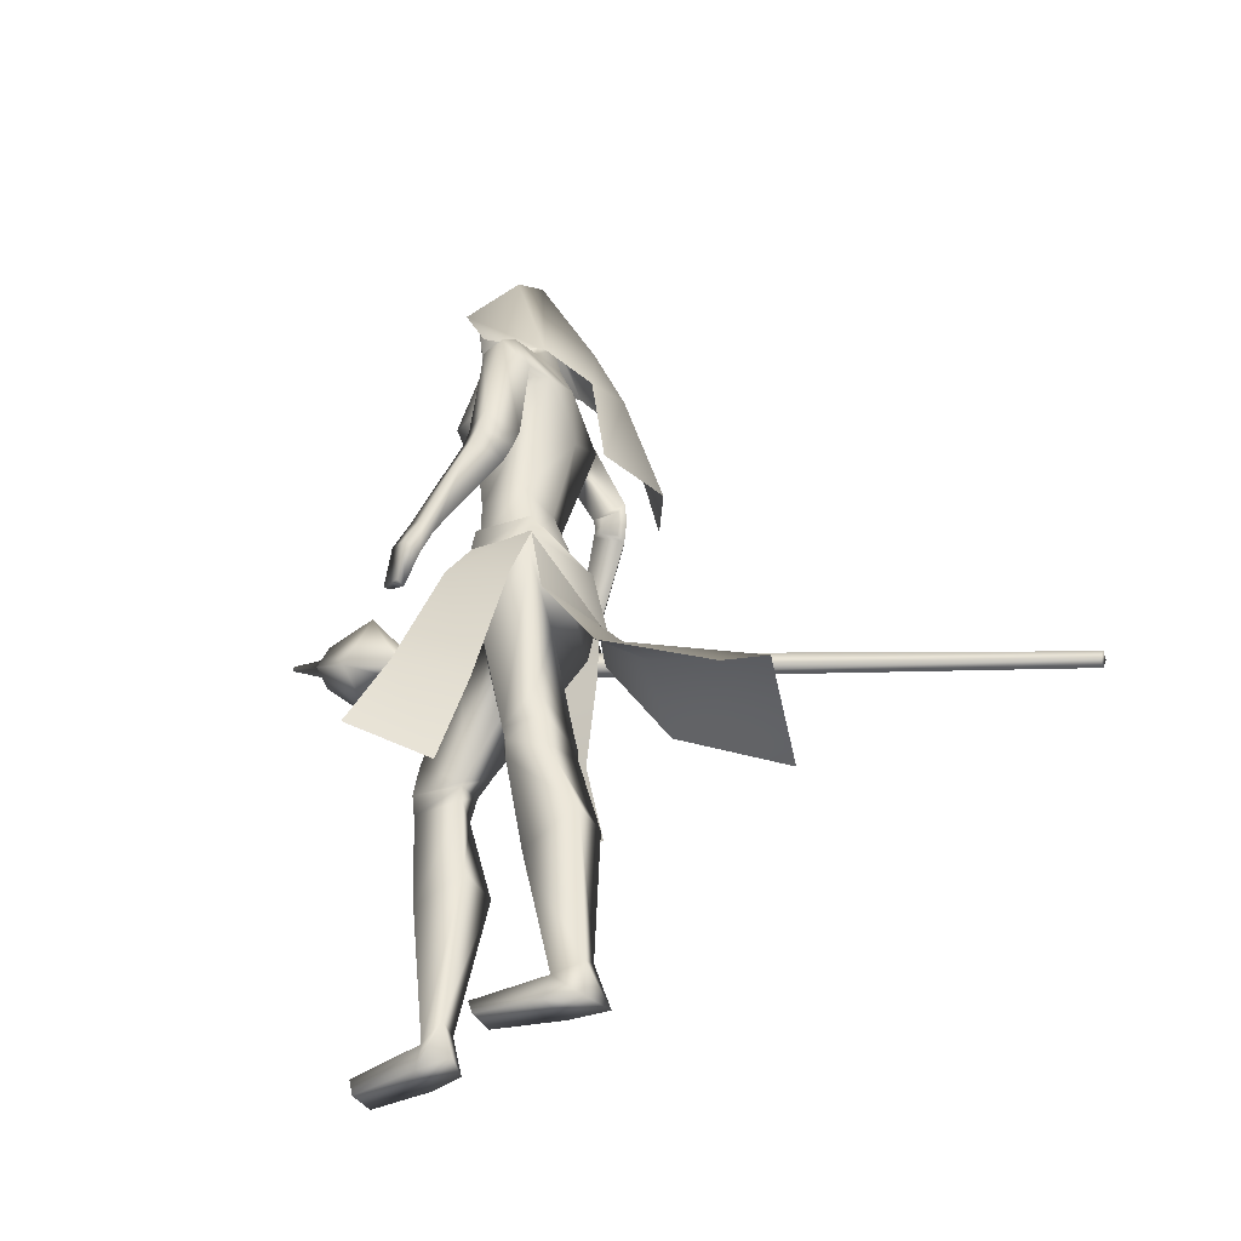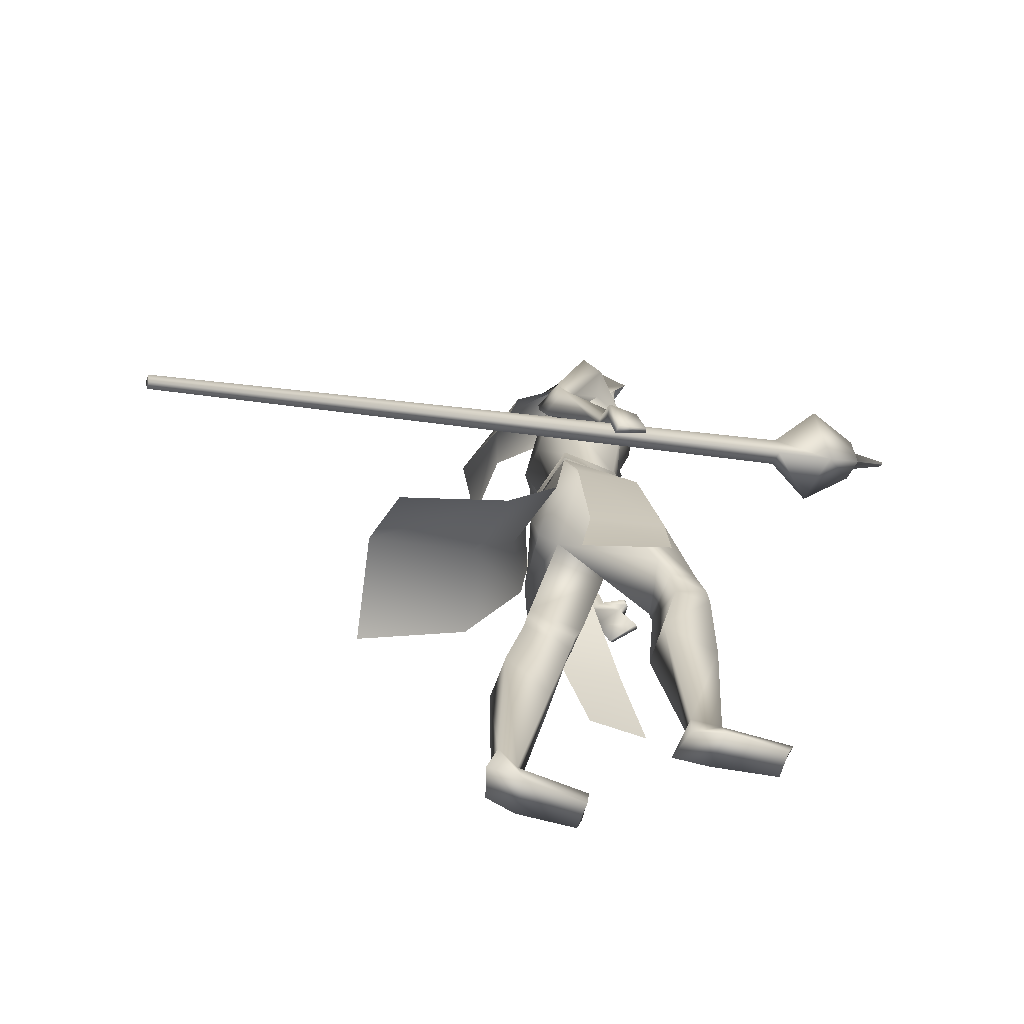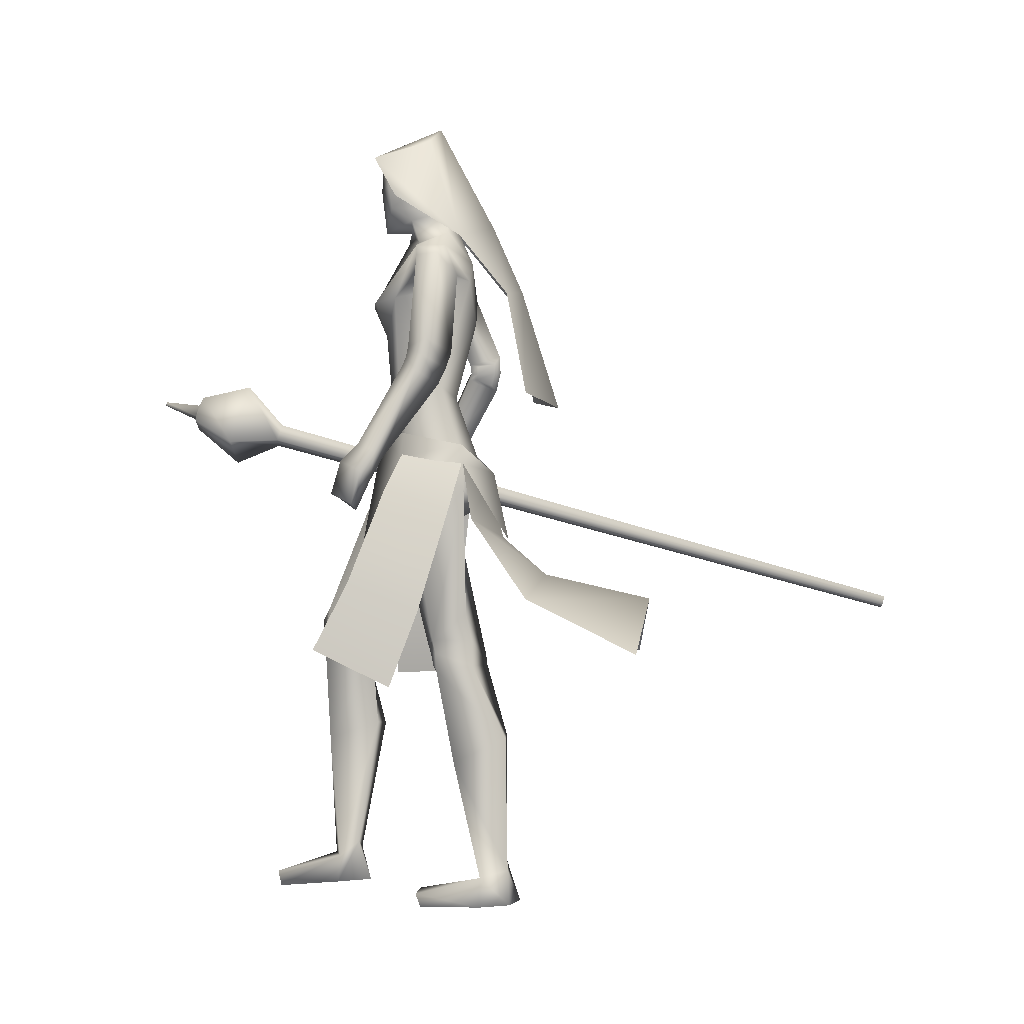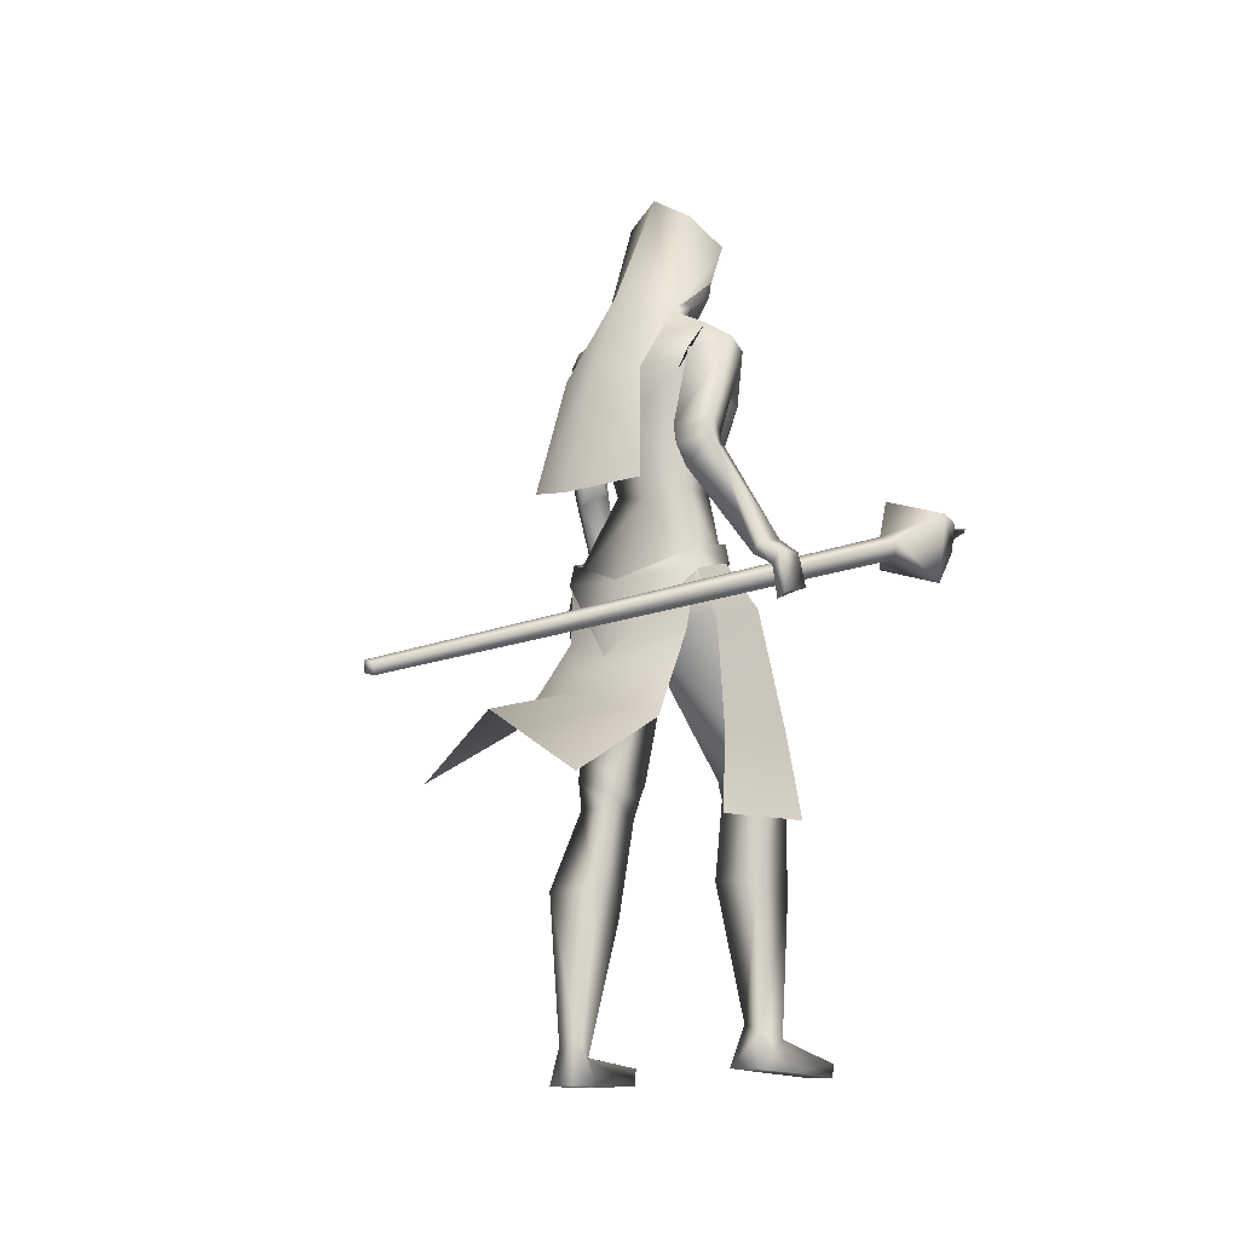
<metadata>
{"format":"obj","ext":"obj","renderer":"f3d","projection":"perspective","resolution":1024,"background":"white","views":[{"elev":-35.9,"azim":114.0,"up":"+Y"},{"elev":-60.7,"azim":-106.1,"up":"+Y"},{"elev":-2.3,"azim":94.5,"up":"+Y"},{"elev":-9.3,"azim":-140.1,"up":"+Y"}]}
</metadata>
<code>
o Cube_Cube.001
v -0.2248 -0.347 -1.006
v -0.2188 -0.3657 -1.001
v -0.2382 -0.3715 -0.9994
v -0.2442 -0.3529 -1.005
v -0.2388 0.04494 0.356
v -0.2277 0.01053 0.3658
v -0.2635 -0.000273 0.3683
v -0.2745 0.03414 0.3585
v -0.3384 0.08976 0.4349
v -0.2977 -0.03659 0.4708
v -0.1664 0.00306 0.4616
v -0.207 0.1294 0.4257
v -0.2347 0.1092 0.5383
v -0.2175 0.05598 0.5534
v -0.2729 0.03927 0.5573
v -0.29 0.09252 0.5422
v -0.2704 0.08464 0.5527
v -0.2626 0.06041 0.5596
v -0.2374 0.06801 0.5578
v -0.2452 0.09224 0.5509
v -0.2527 0.1012 0.6283
v -0.2507 0.09492 0.6301
v -0.2572 0.09295 0.6306
v -0.2592 0.09923 0.6288
v 0.111 -0.02828 0.02402
v 0.1424 -0.05563 -0.09975
v 0.1653 -0.12 0.06242
v 0.1762 -0.1676 -0.07118
v 0.1225 -0.05369 0.03618
v 0.1151 -0.001796 0.03008
v 0.1539 -0.06914 -0.1001
v 0.1464 -0.02915 -0.09627
v -0 -0.08115 -0.1521
v 5.1e-05 -0.2216 0.1309
v -0 0.4513 -0.1511
v 0.08046 0.4242 -0.08468
v -0.08046 0.4242 -0.08468
v -0 0.6676 -0.03625
v 0.07045 0.6282 -0.01842
v -0.07045 0.6282 -0.01842
v -0 0.6174 0.09054
v 0.05709 0.5976 0.1015
v -0.05709 0.5976 0.1015
v 0.06519 0.515 0.05618
v -0.06519 0.515 0.05618
v -0 0.3104 -0.2134
v 0.08808 0.2966 -0.1869
v -0.08808 0.2966 -0.1869
v -0 0.05868 -0.2915
v 0.1249 0.08167 -0.2297
v -0.1249 0.08167 -0.2297
v 0.06846 0.4326 -0.05954
v -0.06846 0.4326 -0.05954
v -0 0.4318 -0.07951
v 0.02933 0.417 0.006926
v -0.02933 0.417 0.006926
v 0.1648 0.3899 -0.06268
v -0.1455 0.3958 -0.06615
v 0.1438 0.3925 -0.000296
v -0.1293 0.3886 -0.000748
v -0 0.3741 -0.1052
v -0 0.2418 -0.1131
v 0.1123 0.3191 -0.1102
v -0.1097 0.301 -0.1058
v -0 0.2161 0.08116
v 0.1057 0.2869 0.04978
v -0.1237 0.2614 0.05828
v 0 0.1101 0.07187
v 0.06414 0.09703 0.04647
v -0.06414 0.09703 0.04647
v -0 0.08086 -0.07025
v 0.08152 0.09934 -0.04621
v -0.08152 0.09934 -0.04621
v 0.2126 0.1889 -0.03003
v -0.2017 0.2034 -0.1203
v 0.1922 0.1712 0.01101
v -0.1936 0.1747 -0.0829
v 0.1602 0.1623 -0.07583
v -0.1385 0.1864 -0.1529
v 0.1409 0.1639 -0.007945
v -0.1393 0.1687 -0.08692
v 0.2186 0.1212 -0.008789
v -0.2136 0.1413 -0.1157
v 0.1958 0.1318 0.02289
v -0.199 0.1497 -0.07898
v 0.1701 0.09522 -0.04951
v -0.1588 0.111 -0.1432
v 0.1487 0.1222 0.005774
v -0.1501 0.1358 -0.08365
v 0.1119 -0.02745 0.02227
v -0.1119 -0.02665 0.02152
v -0 -0.09246 -0.1324
v 0.1425 -0.06194 -0.09844
v -0.1425 -0.06194 -0.09844
v 0.03744 -0.2312 0.03967
v -0.03798 -0.167 0.1299
v -0.001117 -0.1804 -0.07166
v 0.1566 -0.1231 -0.1015
v -0.1581 -0.1437 -0.06864
v 0 -0.1591 -0.1153
v 0.1044 -0.4397 -0.0309
v -0.1089 -0.3758 0.1958
v 0.0431 -0.4421 -0.01266
v -0.0472 -0.3685 0.2111
v 0.02424 -0.4371 -0.1297
v -0.03114 -0.4334 0.1131
v 0.1227 -0.3842 -0.1035
v -0.1283 -0.3729 0.1046
v 0.1049 -0.5034 -0.03897
v -0.1102 -0.4594 0.2185
v 0.05238 -0.5093 -0.03492
v -0.05756 -0.4637 0.2232
v 0.03062 -0.4925 -0.1405
v -0.03661 -0.4667 0.1161
v 0.1105 -0.4934 -0.1161
v -0.1163 -0.4641 0.1409
v 0.1341 -0.9946 -0.1318
v -0.1341 -0.9695 0.1994
v 0.05259 -0.9941 -0.1379
v -0.05256 -0.9684 0.1934
v 0.0479 -0.9901 -0.2118
v -0.04788 -0.9614 0.1205
v 0.1158 -0.9918 -0.1945
v -0.1158 -0.9639 0.1377
v 0.06739 -0.9423 -0.1458
v -0.06727 -0.9141 0.1911
v 0.1063 -0.9372 -0.1316
v -0.1062 -0.909 0.2052
v 0.06007 -0.9072 -0.1861
v -0.06032 -0.8813 0.1492
v 0.09805 -0.9214 -0.1895
v -0.09819 -0.8959 0.1471
v 0.1313 -0.9679 0.000765
v -0.1313 -0.9553 0.333
v 0.07379 -0.9623 -0.003411
v -0.0738 -0.9493 0.3294
v 0.07396 -0.994 -0.00738
v -0.07397 -0.9805 0.3225
v 0.1352 -0.994 -0.009191
v -0.1353 -0.9803 0.3207
v 0.2237 -0.1564 0.1249
v -0.2856 -0.1183 -0.01862
v 0.1877 -0.134 0.1728
v -0.2876 -0.1031 0.04346
v 0.2153 -0.1694 0.1158
v -0.2715 -0.1287 -0.02247
v 0.1772 -0.1349 0.167
v -0.2757 -0.1022 0.04494
v 0.2131 -0.03263 0.1133
v -0.2591 -0.01543 0.003361
v 0.2344 -0.04707 0.07457
v -0.2511 -0.02481 -0.04534
v 0.2139 -0.06126 0.06169
v -0.2366 -0.0461 -0.04711
v 0.1971 -0.03931 0.09977
v -0.2431 -0.02395 -0.001638
v 0 -0.04235 0.06127
v 0.1429 -0.2515 -0.003385
v -0.1446 -0.2063 0.1084
v 0.2044 -0.06691 0.1506
v -0.2849 -0.03994 0.02518
v 0.2425 -0.08786 0.1048
v -0.2937 -0.04371 -0.03903
v 0.2184 -0.1074 0.0863
v -0.2734 -0.06839 -0.0391
v 0.1843 -0.07638 0.1315
v -0.2637 -0.04937 0.02046
v 0.1638 -0.08554 0.1414
v -0.2247 -0.06833 0.032
v 0.1654 -0.08391 0.1457
v -0.2277 -0.06896 0.03571
v 0.1598 -0.06927 0.1343
v -0.2236 -0.05018 0.03318
v 0.1612 -0.06759 0.139
v -0.2267 -0.05096 0.03737
v 0.02554 -0.64 -0.1815
v -0.02964 -0.6192 0.1034
v 0.1245 -0.6449 -0.1869
v -0.1286 -0.6263 0.09983
v 0.1083 -0.6964 -0.07639
v -0.1111 -0.656 0.2179
v 0.04851 -0.6958 -0.08294
v -0.05128 -0.6558 0.2109
v 0.1923 0.37 -0.04977
v -0.2009 0.3619 -0.05774
v 0.1758 0.3677 -0.004355
v -0.1896 0.3445 -0.01165
v 0.1336 0.3429 -0.005164
v -0.1283 0.3369 -0.002328
v 0.1499 0.3262 -0.08735
v -0.1218 0.3517 -0.08653
v 0.0276 0.2778 0.1053
v -0.0276 0.2778 0.1053
v 0.08712 0.2798 0.09423
v -0.08712 0.2798 0.09423
v 0.2156 0.1539 -0.02123
v -0.2062 0.17 -0.1237
v 0.1941 0.1494 0.01587
v -0.1959 0.1568 -0.08532
v 0.1649 0.1291 -0.06494
v -0.1462 0.1509 -0.1539
v 0.1449 0.1416 -0.002258
v -0.144 0.1489 -0.08944
v 0.02348 -0.4686 -0.1368
v -0.0298 -0.4424 0.1152
v 0.1175 -0.4402 -0.1157
v -0.1241 -0.4119 0.1314
v 0.1047 -0.4672 -0.03697
v -0.1105 -0.4234 0.2137
v 0.0448 -0.4703 -0.02583
v -0.0505 -0.4236 0.2247
v 0.0583 -0.4701 -0.02269
v -0.06398 -0.423 0.2279
v 0.09164 -0.4684 -0.02899
v -0.09737 -0.4229 0.2216
v 0.063 -0.4945 -0.02816
v -0.06836 -0.4481 0.2271
v 0.09184 -0.4916 -0.03097
v -0.09725 -0.4461 0.224
v 0.05705 -0.4456 -0.01805
v -0.06305 -0.3981 0.2278
v 0.08791 -0.4452 -0.02703
v -0.09396 -0.3998 0.2192
v 0.1452 0.138 -0.01685
v -0.1403 0.1484 -0.1034
v 0.1567 0.1308 -0.05288
v -0.1416 0.1495 -0.1404
v 0.1485 0.123 -0.01191
v -0.1453 0.1366 -0.1007
v 0.1599 0.1095 -0.04218
v -0.1496 0.1243 -0.1332
v 0.1429 0.1544 -0.02336
v -0.1361 0.1647 -0.1052
v 0.1534 0.1512 -0.05897
v -0.1365 0.1694 -0.1409
v -0 0.417 0.03295
v -0 0.273 0.08203
v -0 0.497 -0.06564
v 0.0375 0.4821 -0.05049
v -0.0375 0.4821 -0.05049
v -0 0.5697 -0.08667
v 0.05838 0.5389 -0.003369
v -0.05838 0.5389 -0.003369
v 0.05445 0.626 -0.01076
v -0.05445 0.626 -0.01076
v -0 0.6405 -0.01392
v 0.04414 0.4632 0.02159
v -0.04414 0.4632 0.02159
v -0 0.4402 0.02796
v 0.04713 0.5856 0.0781
v -0.04713 0.5856 0.0781
v -0 0.5997 0.09039
v 0.0536 0.4894 0.0642
v -0.0536 0.4894 0.0642
v -0 0.4422 0.08175
v 0.2567 -0.4569 0.1982
v 0.1941 -0.5353 0.04956
v -0.1953 -0.5136 -0.08588
v -0.2424 -0.5184 0.0871
v -0.1791 -0.1618 -0.0801
v -0.1681 -0.1278 0.05826
v -0.1424 -0.05563 -0.09975
v -0.1109 -0.02652 0.02246
v 0 0.001761 0.08863
v 0 -0.2259 -0.1837
v -0.1464 -0.02915 -0.09627
v -0.1539 -0.06914 -0.1001
v -0.1151 -0.001796 0.03008
v -0.1219 -0.03805 0.0322
v 0.000492 -0.3516 -0.4866
v 0.1758 -0.4677 -0.4613
v 0.000492 -0.2197 -0.1723
v 0.1381 -0.1837 -0.1156
v 0.000492 -0.09556 -0.1427
v 0.1483 -0.06574 -0.09872
v -0.1473 -0.06574 -0.09872
v -0.1371 -0.1837 -0.1156
v -0.1748 -0.4677 -0.4613
v 0.000492 -0.2999 -0.2638
v 0.1678 -0.3531 -0.2321
v -0.1668 -0.3531 -0.2321
v 0.0621 0.5824 -0.007065
v -0.0621 0.5824 -0.007065
v -0 0.6051 -0.05029
v 0.05516 0.5375 0.07115
v -0.05516 0.5375 0.07115
v -0 0.5318 0.0927
v 0.05709 0.5976 0.1015
v 0.2141 -0.3211 0.1345
v 0.1853 -0.3781 -0.008719
v -0.1788 -0.3623 -0.05831
v -0.201 -0.3564 0.09597
f 1 2 3
f 1 3 4
f 1 5 6
f 1 6 2
f 2 6 7
f 2 7 3
f 3 7 8
f 3 8 4
f 5 1 4
f 5 4 8
f 5 8 9
f 5 9 12
f 8 7 10
f 8 10 9
f 7 6 11
f 7 11 10
f 6 5 12
f 6 12 11
f 11 12 13
f 11 13 14
f 10 11 14
f 10 14 15
f 9 10 15
f 9 15 16
f 12 9 16
f 12 16 13
f 13 16 17
f 13 17 20
f 16 15 18
f 16 18 17
f 15 14 19
f 15 19 18
f 14 13 20
f 14 20 19
f 19 20 21
f 19 21 22
f 18 19 22
f 18 22 23
f 17 18 23
f 17 23 24
f 20 17 24
f 20 24 21
f 21 24 23
f 21 23 22
f 26 25 27
f 26 27 28
f 29 31 32
f 29 32 30
f 31 265 33
f 31 33 32
f 29 30 264
f 29 264 34
f 36 35 38
f 36 38 39
f 38 35 37
f 38 37 40
f 39 38 41
f 39 41 42
f 41 38 40
f 41 40 43
f 36 39 42
f 36 42 44
f 43 40 37
f 43 37 45
f 35 36 47
f 35 47 46
f 48 37 35
f 48 35 46
f 46 47 50
f 46 50 49
f 51 48 46
f 51 46 49
f 52 55 59
f 52 59 57
f 60 56 53
f 60 53 58
f 52 57 61
f 52 61 54
f 61 58 53
f 61 53 54
f 61 57 63
f 61 63 62
f 64 58 61
f 64 61 62
f 66 65 68
f 66 68 69
f 68 65 67
f 68 67 70
f 62 63 72
f 62 72 71
f 73 64 62
f 73 62 71
f 63 66 69
f 63 69 72
f 70 67 64
f 70 64 73
f 71 72 93
f 71 93 92
f 94 73 71
f 94 71 92
f 72 69 90
f 72 90 93
f 91 70 73
f 91 73 94
f 93 98 100
f 93 100 92
f 100 99 94
f 100 94 92
f 117 119 121
f 117 121 123
f 122 120 118
f 122 118 124
f 129 121 119
f 129 119 125
f 120 122 130
f 120 130 126
f 131 123 121
f 131 121 129
f 122 124 132
f 122 132 130
f 127 117 123
f 127 123 131
f 124 118 128
f 124 128 132
f 127 125 135
f 127 135 133
f 136 126 128
f 136 128 134
f 117 127 133
f 117 133 139
f 134 128 118
f 134 118 140
f 125 119 137
f 125 137 135
f 138 120 126
f 138 126 136
f 119 117 139
f 119 139 137
f 140 118 120
f 140 120 138
f 135 137 139
f 135 139 133
f 140 138 136
f 140 136 134
f 141 143 147
f 141 147 145
f 148 144 142
f 148 142 146
f 68 157 90
f 68 90 69
f 91 157 68
f 91 68 70
f 90 157 95
f 90 95 158
f 96 157 91
f 96 91 159
f 90 158 98
f 90 98 93
f 99 159 91
f 99 91 94
f 149 160 162
f 149 162 151
f 163 161 150
f 163 150 152
f 160 143 141
f 160 141 162
f 142 144 161
f 142 161 163
f 151 162 164
f 151 164 153
f 165 163 152
f 165 152 154
f 162 141 145
f 162 145 164
f 146 142 163
f 146 163 165
f 166 147 143
f 166 143 160
f 144 148 167
f 144 167 161
f 153 164 166
f 153 166 155
f 167 165 154
f 167 154 156
f 164 145 147
f 164 147 166
f 148 146 165
f 148 165 167
f 166 160 170
f 166 170 168
f 171 161 167
f 171 167 169
f 155 166 168
f 155 168 172
f 169 167 156
f 169 156 173
f 160 149 174
f 160 174 170
f 175 150 161
f 175 161 171
f 149 155 172
f 149 172 174
f 173 156 150
f 173 150 175
f 172 168 170
f 172 170 174
f 171 169 173
f 171 173 175
f 115 178 176
f 115 176 113
f 177 179 116
f 177 116 114
f 178 131 129
f 178 129 176
f 130 132 179
f 130 179 177
f 109 180 178
f 109 178 115
f 179 181 110
f 179 110 116
f 180 127 131
f 180 131 178
f 132 128 181
f 132 181 179
f 111 182 180
f 111 180 109
f 181 183 112
f 181 112 110
f 182 125 127
f 182 127 180
f 128 126 183
f 128 183 181
f 113 176 182
f 113 182 111
f 183 177 114
f 183 114 112
f 176 129 125
f 176 125 182
f 126 130 177
f 126 177 183
f 95 97 105
f 95 105 103
f 106 97 96
f 106 96 104
f 98 158 101
f 98 101 107
f 102 159 99
f 102 99 108
f 97 98 107
f 97 107 105
f 108 99 97
f 108 97 106
f 101 158 95
f 101 95 103
f 96 159 102
f 96 102 104
f 82 84 149
f 82 149 151
f 150 85 83
f 150 83 152
f 82 151 153
f 82 153 86
f 154 152 83
f 154 83 87
f 84 88 155
f 84 155 149
f 156 89 85
f 156 85 150
f 86 153 155
f 86 155 88
f 156 154 87
f 156 87 89
f 59 186 184
f 59 184 57
f 185 187 60
f 185 60 58
f 186 76 74
f 186 74 184
f 75 77 187
f 75 187 185
f 66 188 186
f 66 186 59
f 187 189 67
f 187 67 60
f 188 80 76
f 188 76 186
f 77 81 189
f 77 189 187
f 63 190 188
f 63 188 66
f 189 191 64
f 189 64 67
f 190 78 80
f 190 80 188
f 81 79 191
f 81 191 189
f 57 184 190
f 57 190 63
f 191 185 58
f 191 58 64
f 184 74 78
f 184 78 190
f 79 75 185
f 79 185 191
f 97 100 98
f 99 100 97
f 95 157 97
f 97 157 96
f 59 194 66
f 67 195 60
f 55 192 194
f 55 194 59
f 195 193 56
f 195 56 60
f 65 66 194
f 65 194 192
f 195 67 65
f 195 65 193
f 76 198 196
f 76 196 74
f 197 199 77
f 197 77 75
f 198 84 82
f 198 82 196
f 83 85 199
f 83 199 197
f 74 196 200
f 74 200 78
f 201 197 75
f 201 75 79
f 196 82 86
f 196 86 200
f 87 83 197
f 87 197 201
f 80 202 198
f 80 198 76
f 199 203 81
f 199 81 77
f 202 88 84
f 202 84 198
f 85 89 203
f 85 203 199
f 107 206 204
f 107 204 105
f 205 207 108
f 205 108 106
f 206 115 113
f 206 113 204
f 114 116 207
f 114 207 205
f 101 208 206
f 101 206 107
f 207 209 102
f 207 102 108
f 208 109 115
f 208 115 206
f 116 110 209
f 116 209 207
f 105 204 210
f 105 210 103
f 211 205 106
f 211 106 104
f 204 113 111
f 204 111 210
f 112 114 205
f 112 205 211
f 210 111 216
f 210 216 212
f 217 112 211
f 217 211 213
f 103 210 212
f 103 212 220
f 213 211 104
f 213 104 221
f 109 208 214
f 109 214 218
f 215 209 110
f 215 110 219
f 208 101 222
f 208 222 214
f 223 102 209
f 223 209 215
f 111 109 218
f 111 218 216
f 219 110 112
f 219 112 217
f 101 103 220
f 101 220 222
f 221 104 102
f 221 102 223
f 220 212 214
f 220 214 222
f 215 213 221
f 215 221 223
f 212 216 218
f 212 218 214
f 219 217 213
f 219 213 215
f 88 202 224
f 88 224 228
f 225 203 89
f 225 89 229
f 202 80 232
f 202 232 224
f 233 81 203
f 233 203 225
f 200 86 230
f 200 230 226
f 231 87 201
f 231 201 227
f 78 200 226
f 78 226 234
f 227 201 79
f 227 79 235
f 86 88 228
f 86 228 230
f 229 89 87
f 229 87 231
f 80 78 234
f 80 234 232
f 235 79 81
f 235 81 233
f 234 226 224
f 234 224 232
f 225 227 235
f 225 235 233
f 226 230 228
f 226 228 224
f 229 231 227
f 229 227 225
f 192 55 236
f 192 236 237
f 236 56 193
f 236 193 237
f 65 192 237
f 237 193 65
f 253 247 239
f 253 239 242
f 240 248 254
f 240 254 243
f 238 241 242
f 238 242 239
f 243 241 238
f 243 238 240
f 250 244 246
f 250 246 252
f 246 245 251
f 246 251 252
f 255 249 247
f 255 247 253
f 248 249 255
f 248 255 254
f 52 239 247
f 52 247 55
f 248 240 53
f 248 53 56
f 52 54 238
f 52 238 239
f 238 54 53
f 238 53 240
f 55 247 249
f 55 249 236
f 249 248 56
f 249 56 236
f 262 260 261
f 262 261 263
f 269 34 264
f 269 264 268
f 267 266 33
f 267 33 265
f 269 268 266
f 269 266 267
f 274 275 273
f 274 273 272
f 274 272 277
f 274 277 276
f 273 280 279
f 273 279 272
f 280 271 270
f 280 270 279
f 277 272 279
f 277 279 281
f 281 279 270
f 281 270 278
f 242 282 285
f 242 285 253
f 282 244 250
f 282 250 285
f 245 283 286
f 245 286 251
f 283 243 254
f 283 254 286
f 244 282 284
f 244 284 246
f 282 242 241
f 282 241 284
f 243 283 284
f 243 284 241
f 283 245 246
f 283 246 284
f 286 287 252
f 286 252 251
f 285 250 252
f 285 252 287
f 286 254 255
f 286 255 287
f 285 287 255
f 285 255 253
f 27 289 290
f 27 290 28
f 289 256 257
f 289 257 290
f 260 291 292
f 260 292 261
f 291 258 259
f 291 259 292

</code>
